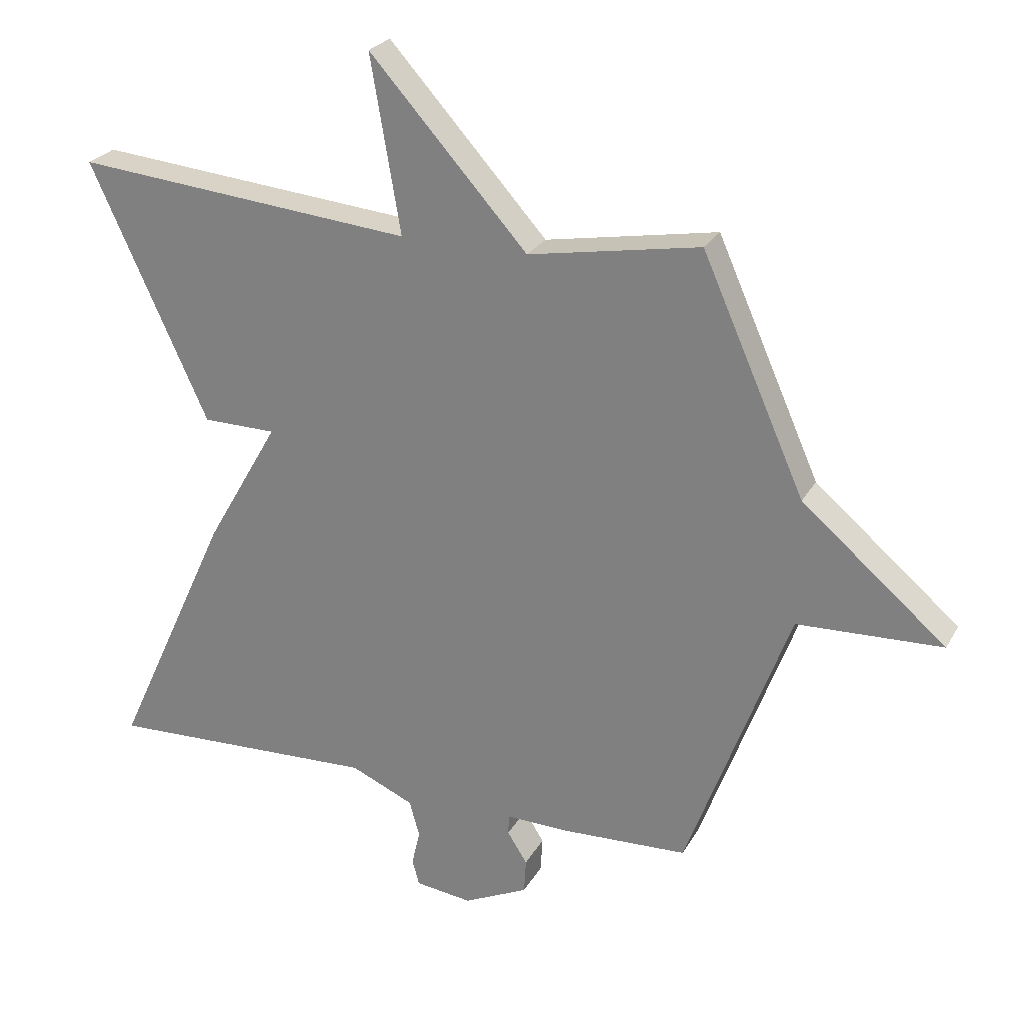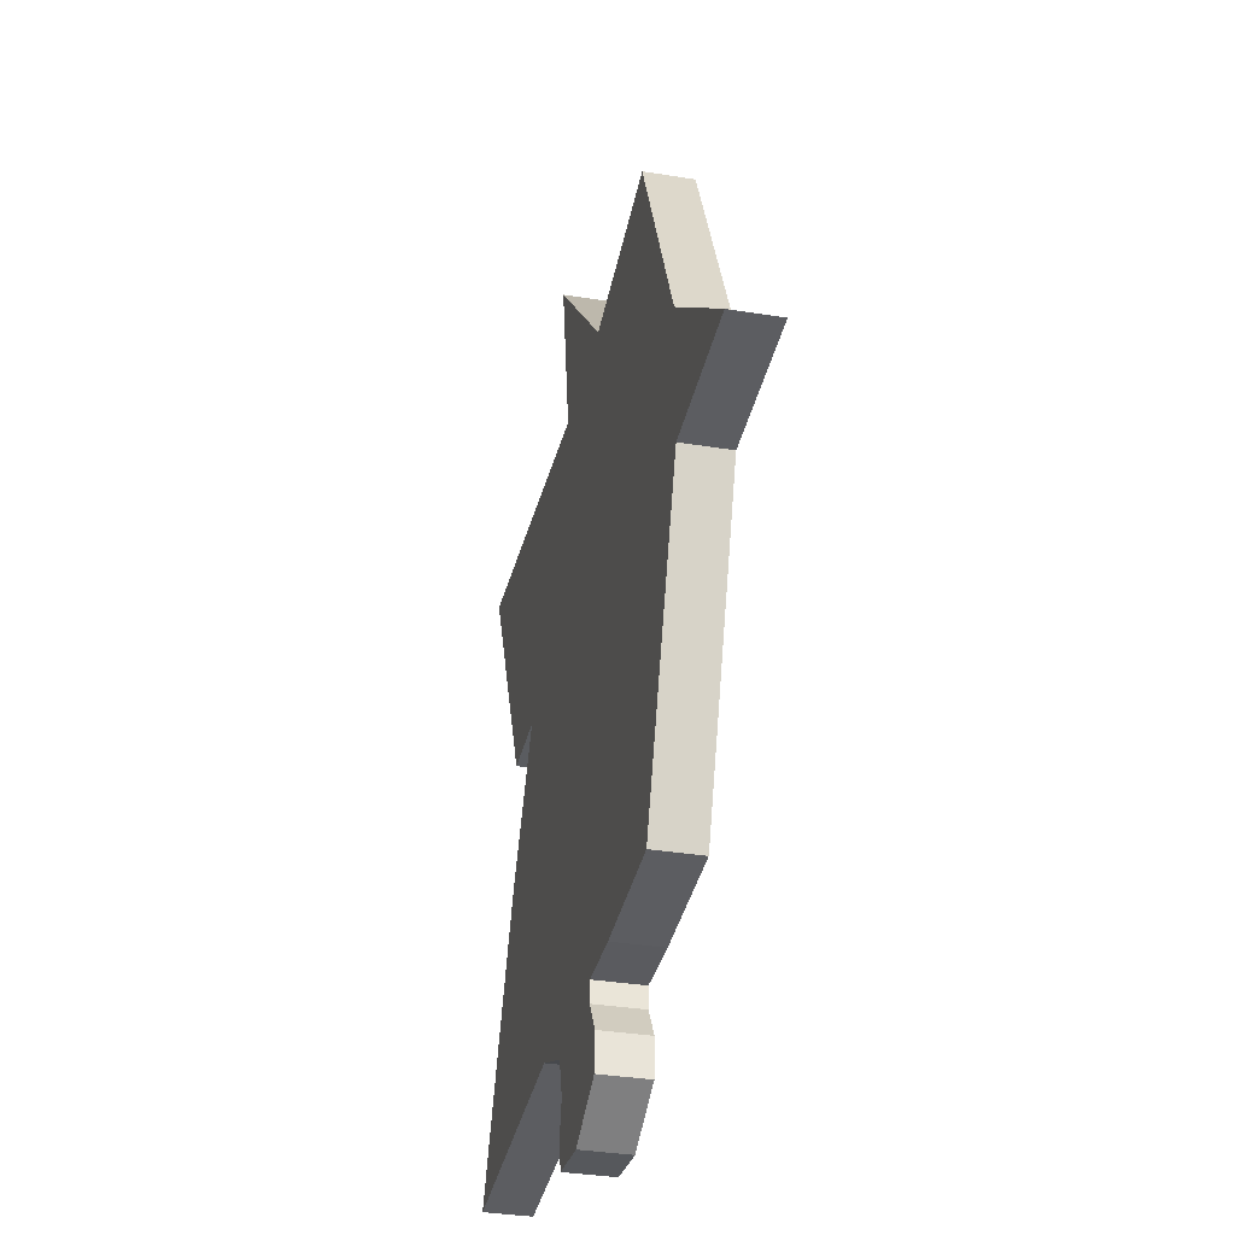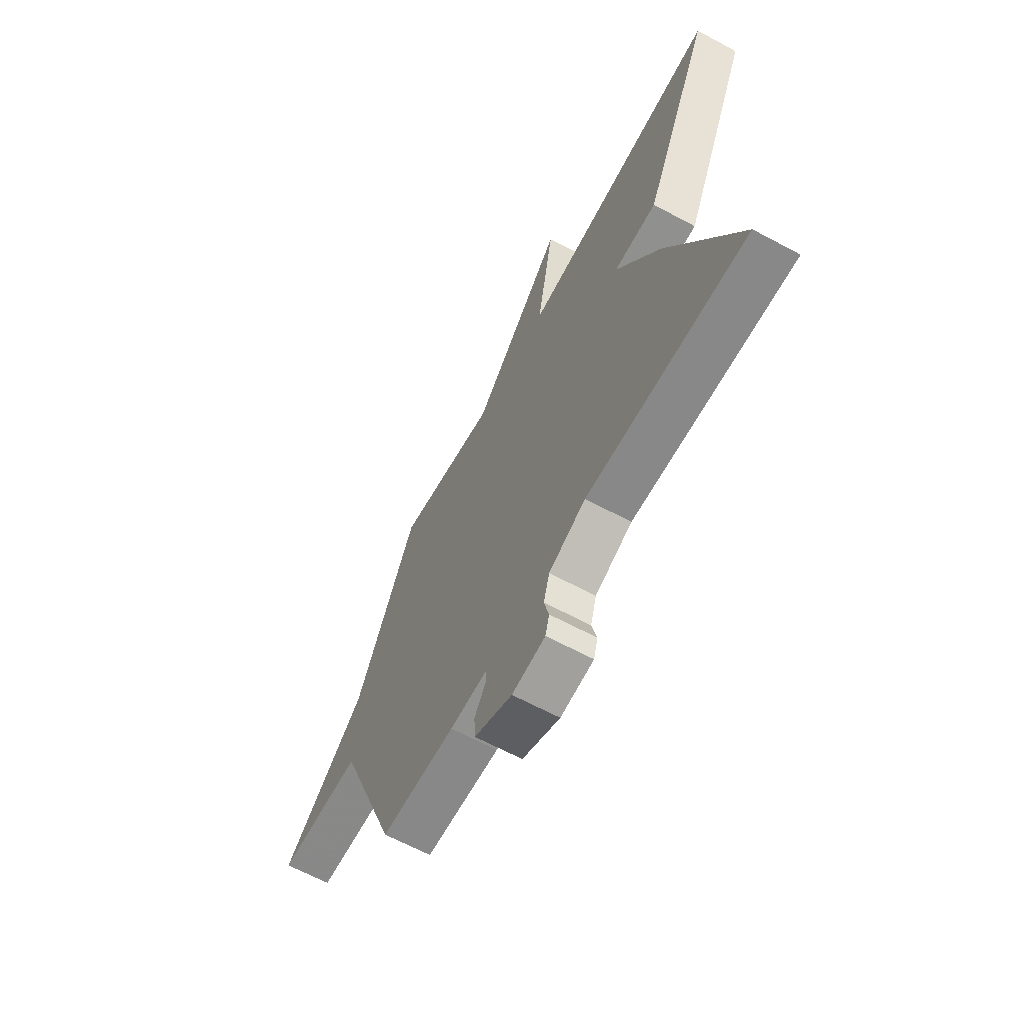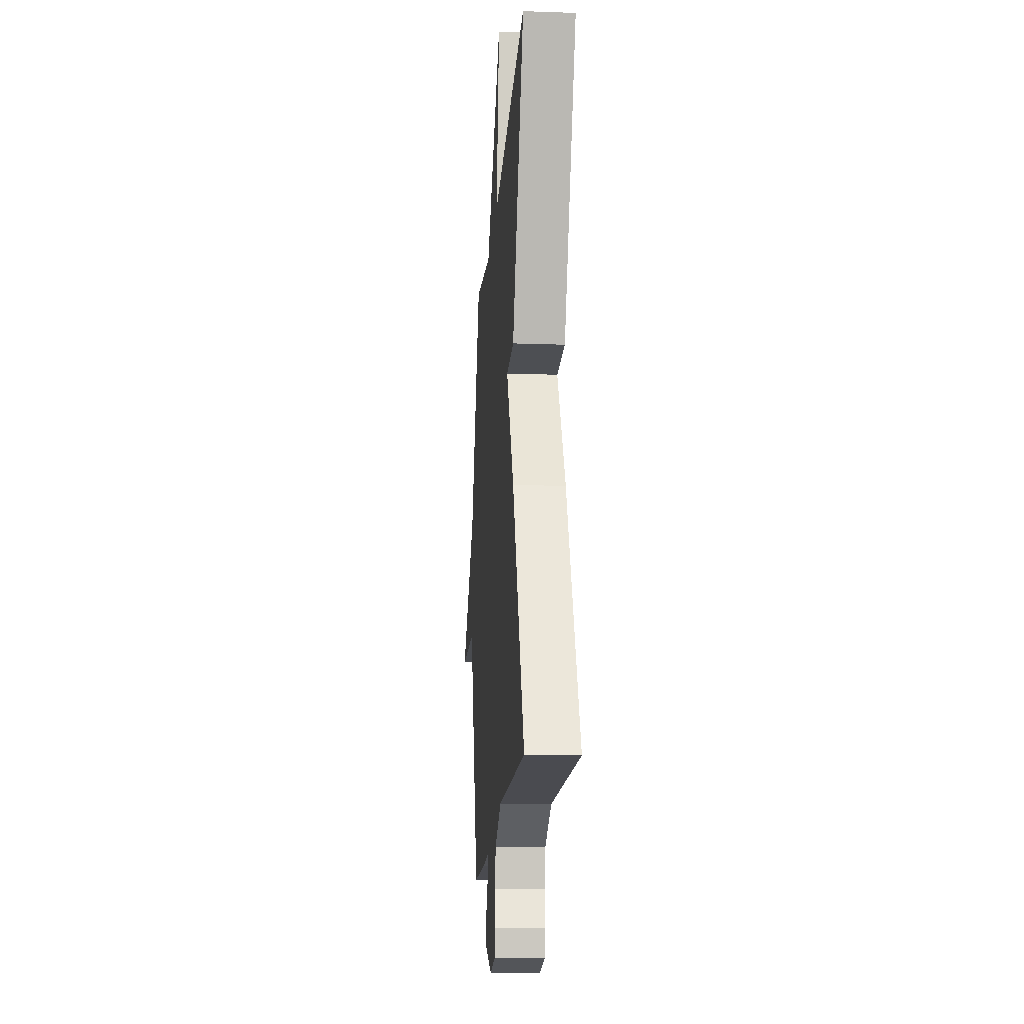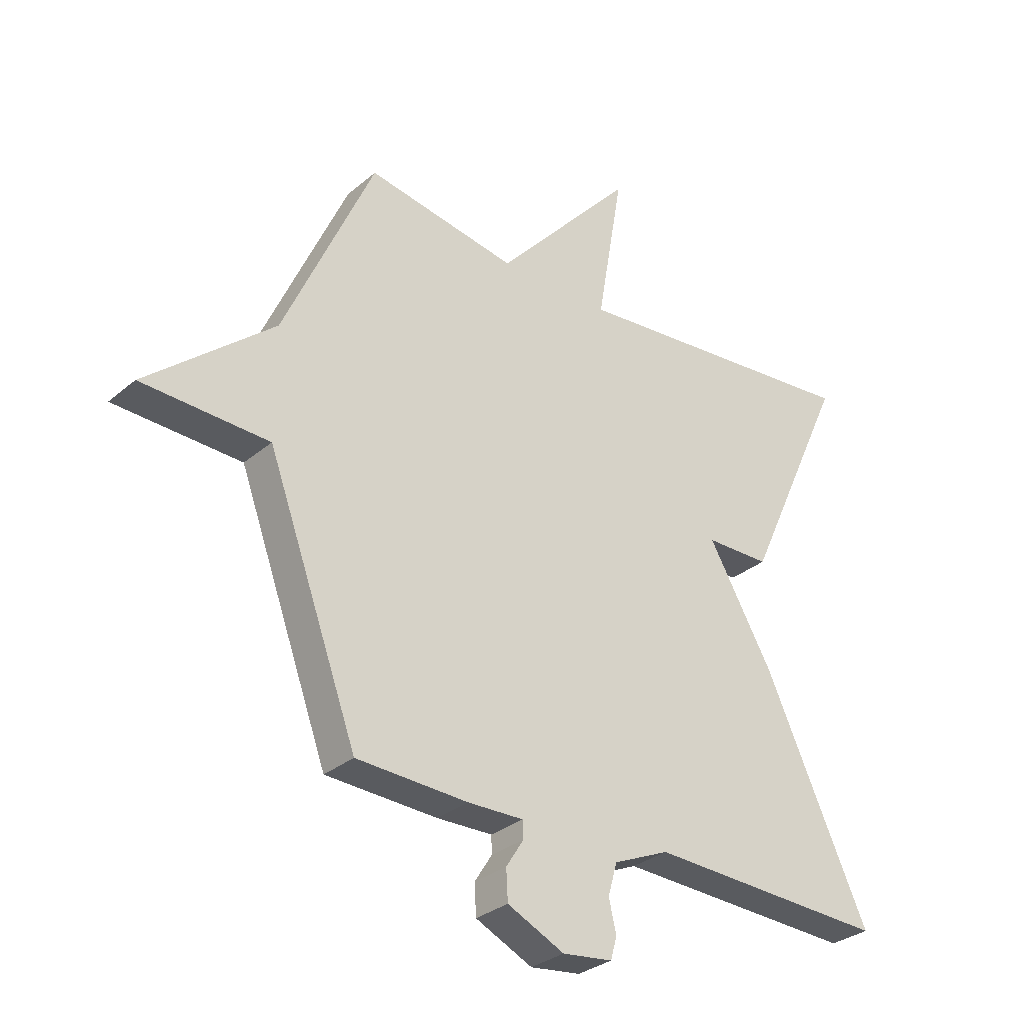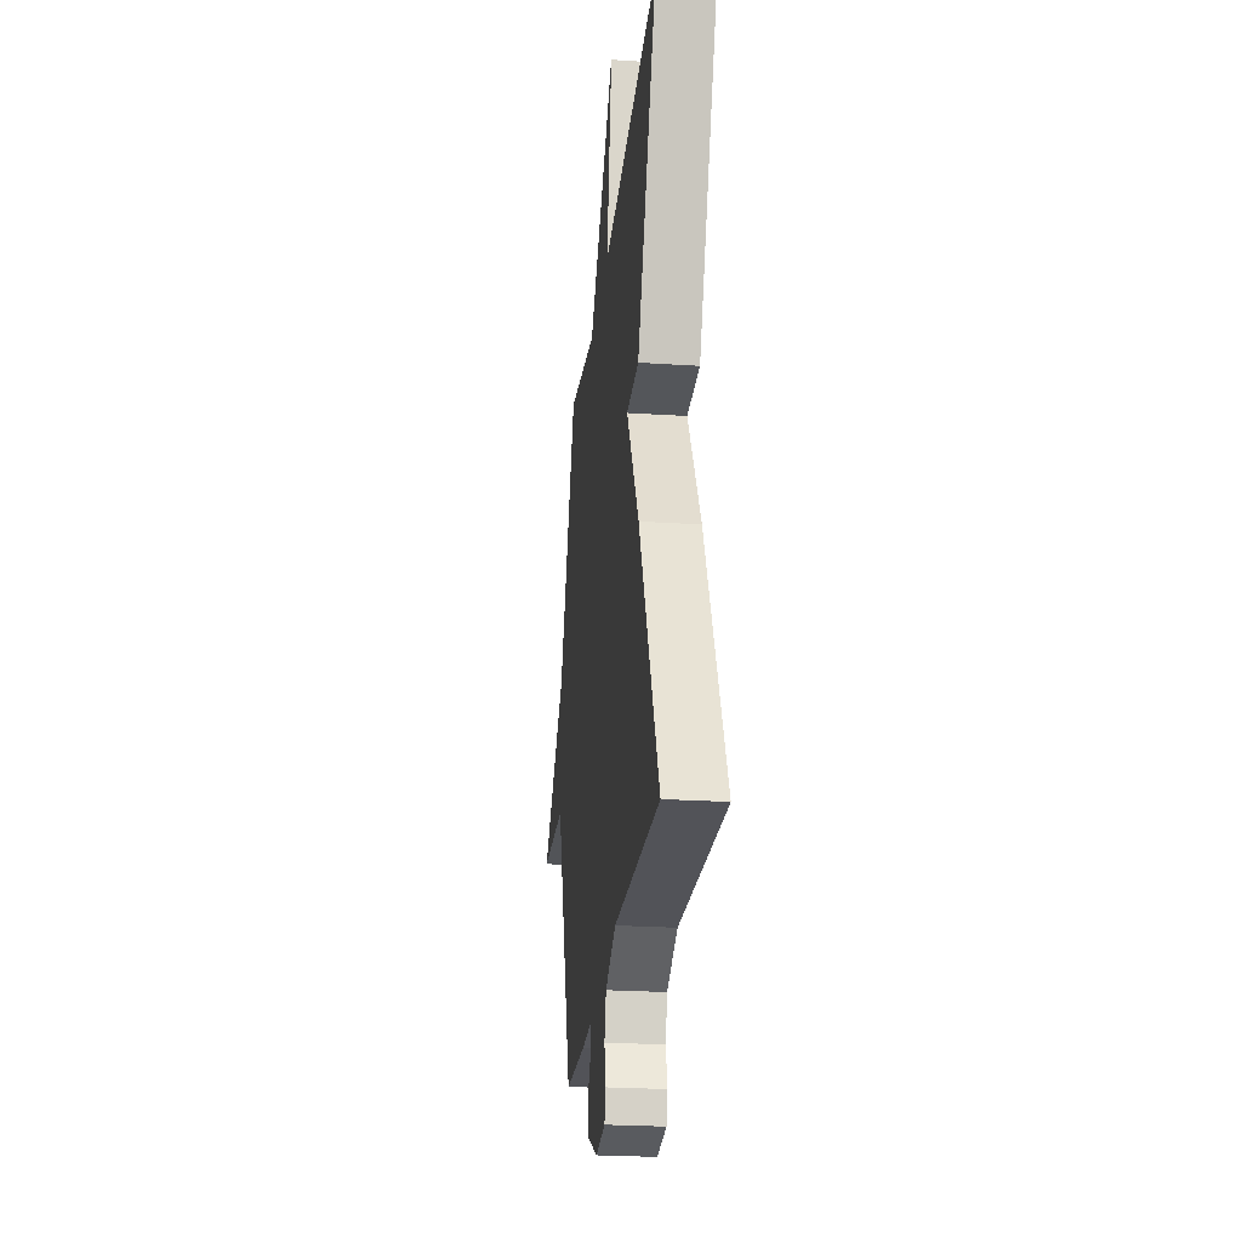
<metadata>
{"format":"obj","ext":"obj","renderer":"f3d","projection":"perspective","resolution":1024,"background":"white","views":[{"elev":25.3,"azim":23.3,"up":"+Z"},{"elev":-34.6,"azim":77.6,"up":"+Z"},{"elev":-65.1,"azim":-118.3,"up":"+Z"},{"elev":-17.0,"azim":-94.1,"up":"+Z"},{"elev":-30.7,"azim":140.3,"up":"+Z"},{"elev":-25.1,"azim":-96.1,"up":"+Z"}]}
</metadata>
<code>
v 0.5 0.07 -0.5
v 0.302 0.07 -0.509
v 0.203 0.07 -0.507
v 0.202 0.07 -0.538
v 0.233 0.07 -0.587
v 0.23 0.07 -0.641
v 0.129 0.07 -0.689
v 0.04 0.07 -0.678
v 0.029 0.07 -0.638
v 0.042 0.07 -0.582
v 0.026 0.07 -0.525
v -0.073 0.07 -0.482
v -0.5 0.07 -0.5
v -0.316 0.07 -0.1
v -0.201 0.07 0.099
v -0.316 0.07 0.1
v -0.5 0.07 0.5
v 0.032 0.07 0.452
v -0.015 0.07 0.726
v 0.232 0.07 0.452
v 0.5 0.07 0.5
v 0.661 0.07 0.139
v 0.887 0.07 -0.052
v 0.661 0.07 -0.061
v 0.5 0 -0.5
v 0.302 0 -0.509
v 0.203 0 -0.507
v 0.202 0 -0.538
v 0.233 0 -0.587
v 0.23 0 -0.641
v 0.129 0 -0.689
v 0.04 0 -0.678
v 0.029 0 -0.638
v 0.042 0 -0.582
v 0.026 0 -0.525
v -0.073 0 -0.482
v -0.5 0 -0.5
v -0.316 0 -0.1
v -0.201 0 0.099
v -0.316 0 0.1
v -0.5 0 0.5
v 0.032 0 0.452
v -0.015 0 0.726
v 0.232 0 0.452
v 0.5 0 0.5
v 0.661 0 0.139
v 0.887 0 -0.052
v 0.661 0 -0.061
f 22 23 24
f 1 2 3
f 24 1 3
f 22 24 3
f 21 22 3
f 20 21 3
f 20 3 4
f 19 20 4
f 18 19 4
f 15 16 17 18
f 14 15 18
f 13 14 18
f 12 13 18
f 11 12 18 4
f 5 6 7
f 4 5 7
f 11 4 7
f 10 11 7
f 7 8 9 10
f 48 47 46
f 27 26 25
f 27 25 48
f 27 48 46
f 27 46 45
f 27 45 44
f 28 27 44
f 28 44 43
f 28 43 42
f 42 41 40 39
f 42 39 38
f 42 38 37
f 42 37 36
f 28 42 36 35
f 31 30 29
f 31 29 28
f 31 28 35
f 31 35 34
f 34 33 32 31
f 1 25 26 2
f 2 26 27 3
f 3 27 28 4
f 4 28 29 5
f 5 29 30 6
f 6 30 31 7
f 7 31 32 8
f 8 32 33 9
f 9 33 34 10
f 10 34 35 11
f 11 35 36 12
f 12 36 37 13
f 13 37 38 14
f 14 38 39 15
f 15 39 40 16
f 16 40 41 17
f 17 41 42 18
f 18 42 43 19
f 19 43 44 20
f 20 44 45 21
f 21 45 46 22
f 22 46 47 23
f 23 47 48 24
f 24 48 25 1

</code>
